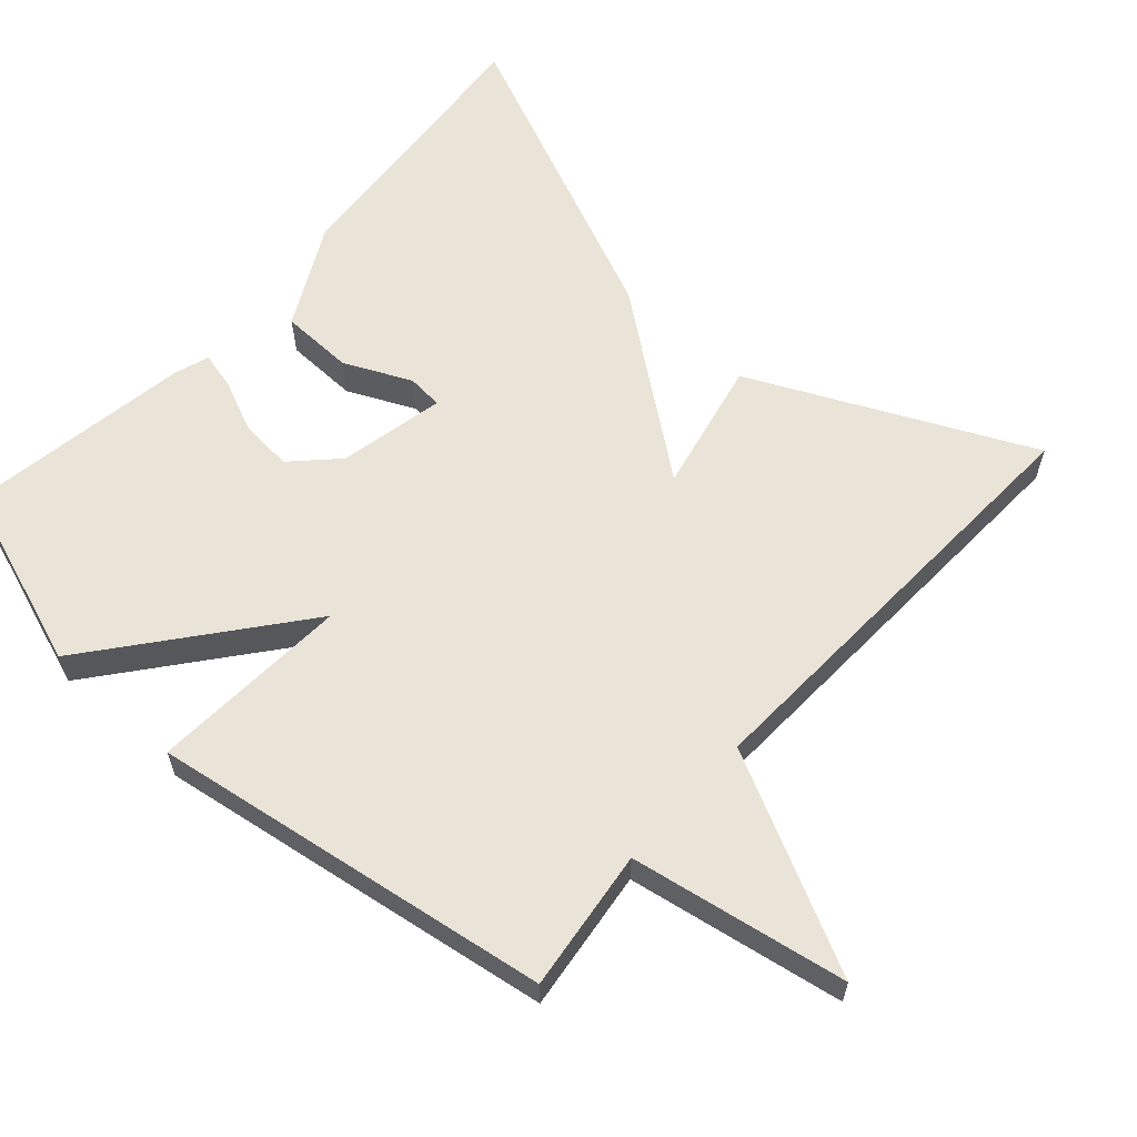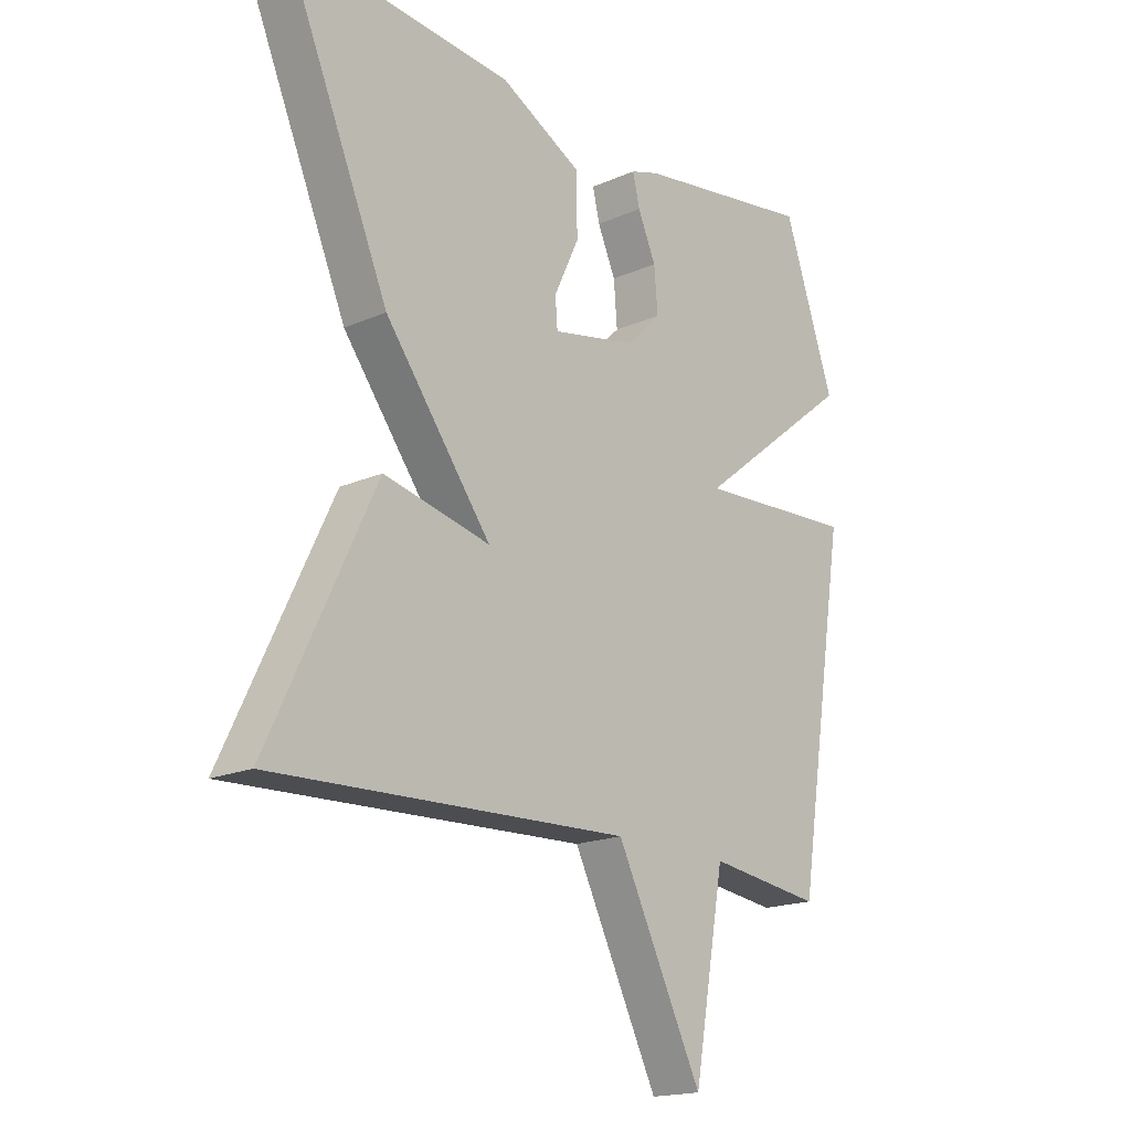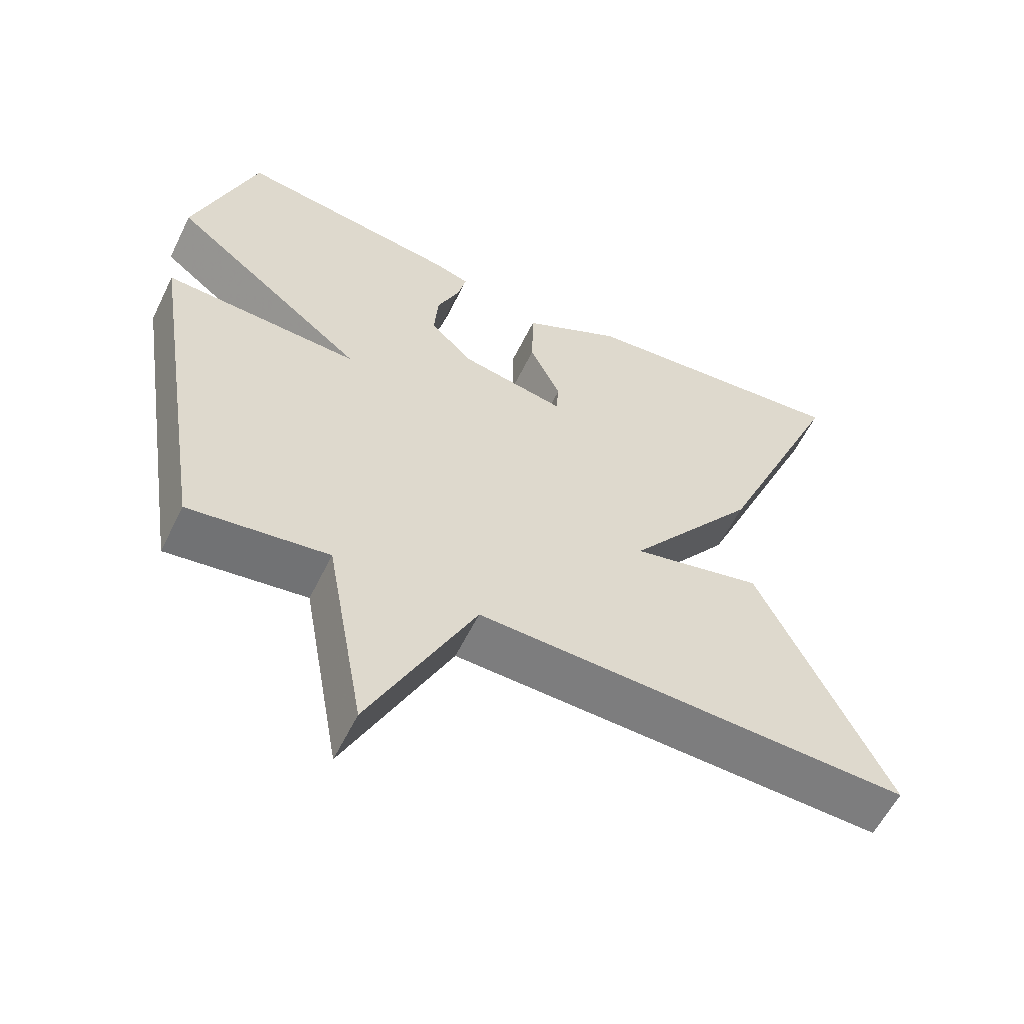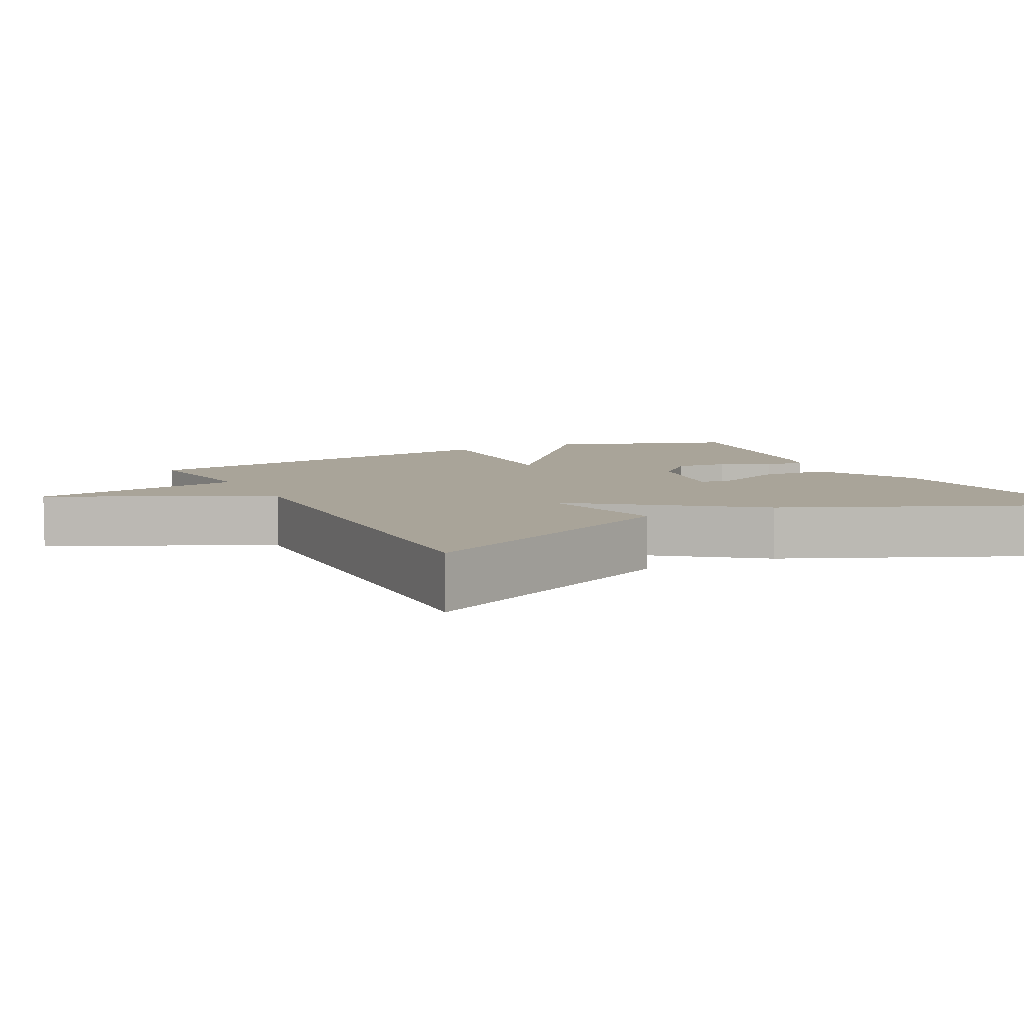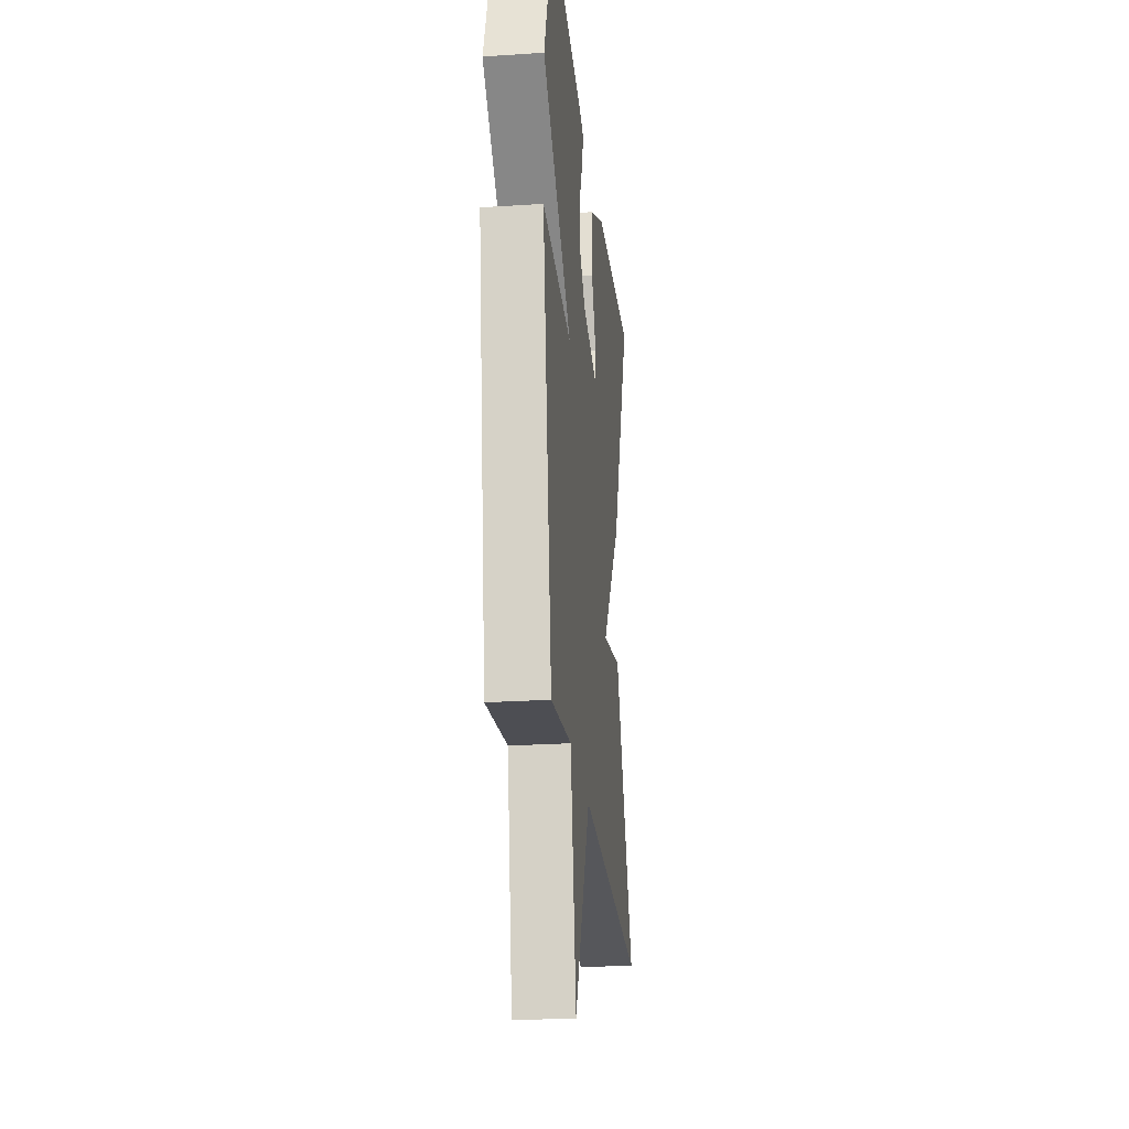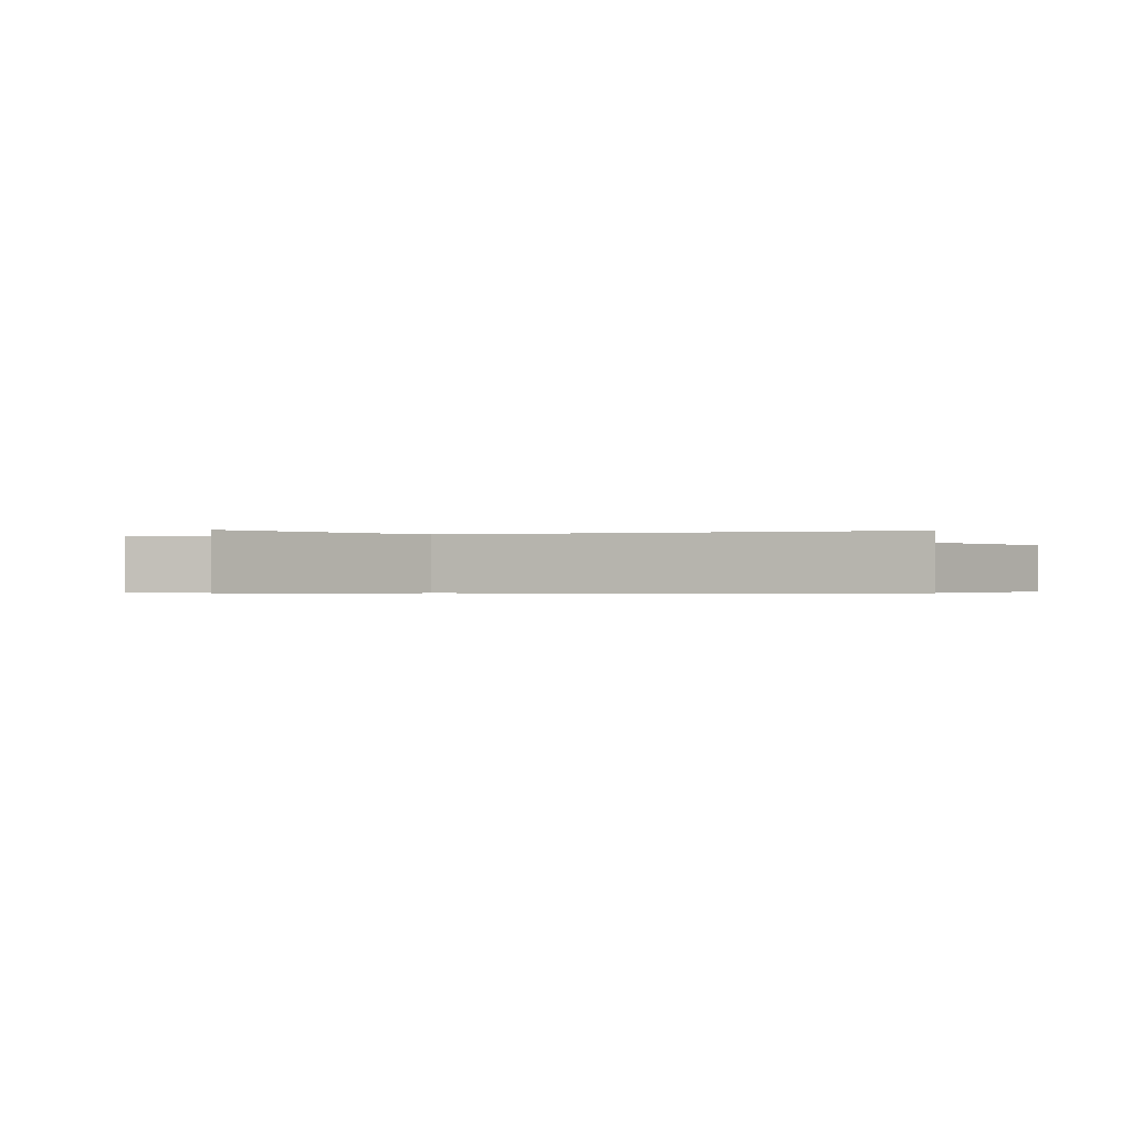
<metadata>
{"format":"obj","ext":"obj","renderer":"f3d","projection":"perspective","resolution":1024,"background":"white","views":[{"elev":61.0,"azim":132.0,"up":"+Y"},{"elev":-17.9,"azim":-49.4,"up":"+Z"},{"elev":-58.4,"azim":154.0,"up":"+Z"},{"elev":7.3,"azim":-117.0,"up":"+Y"},{"elev":-24.7,"azim":96.1,"up":"+Z"},{"elev":-0.5,"azim":-162.7,"up":"+Y"}]}
</metadata>
<code>
v -0.5 0.07 -0.5
v -0.319 0.07 -0.121
v -0.137 0.07 -0.161
v -0.319 0.07 0.079
v -0.5 0.07 0.5
v -0.115 0.07 0.467
v 0.024 0.07 0.394
v 0.026 0.07 0.294
v -0.017 0.07 0.203
v -0.013 0.07 0.154
v 0.132 0.07 0.184
v 0.191 0.07 0.242
v 0.185 0.07 0.315
v 0.154 0.07 0.385
v 0.142 0.07 0.436
v 0.191 0.07 0.452
v 0.5 0.07 0.5
v 0.587 0.07 0.248
v 0.314 0.07 0.032
v 0.587 0.07 0.048
v 0.5 0.07 -0.5
v 0.306 0.07 -0.475
v 0.253 0.07 -0.771
v 0.106 0.07 -0.475
v -0.5 0 -0.5
v -0.319 0 -0.121
v -0.137 0 -0.161
v -0.319 0 0.079
v -0.5 0 0.5
v -0.115 0 0.467
v 0.024 0 0.394
v 0.026 0 0.294
v -0.017 0 0.203
v -0.013 0 0.154
v 0.132 0 0.184
v 0.191 0 0.242
v 0.185 0 0.315
v 0.154 0 0.385
v 0.142 0 0.436
v 0.191 0 0.452
v 0.5 0 0.5
v 0.587 0 0.248
v 0.314 0 0.032
v 0.587 0 0.048
v 0.5 0 -0.5
v 0.306 0 -0.475
v 0.253 0 -0.771
v 0.106 0 -0.475
f 22 23 24
f 19 20 21 22
f 19 22 24
f 17 18 19
f 16 17 19
f 15 16 19
f 14 15 19
f 13 14 19
f 12 13 19
f 11 12 19 24
f 10 11 24
f 7 8 9
f 6 7 9
f 5 6 9
f 4 5 9
f 3 4 9 10
f 24 1 2 3
f 3 10 24
f 48 47 46
f 46 45 44 43
f 48 46 43
f 43 42 41
f 43 41 40
f 43 40 39
f 43 39 38
f 43 38 37
f 43 37 36
f 48 43 36 35
f 48 35 34
f 33 32 31
f 33 31 30
f 33 30 29
f 33 29 28
f 34 33 28 27
f 27 26 25 48
f 48 34 27
f 1 25 26 2
f 2 26 27 3
f 3 27 28 4
f 4 28 29 5
f 5 29 30 6
f 6 30 31 7
f 7 31 32 8
f 8 32 33 9
f 9 33 34 10
f 10 34 35 11
f 11 35 36 12
f 12 36 37 13
f 13 37 38 14
f 14 38 39 15
f 15 39 40 16
f 16 40 41 17
f 17 41 42 18
f 18 42 43 19
f 19 43 44 20
f 20 44 45 21
f 21 45 46 22
f 22 46 47 23
f 23 47 48 24
f 24 48 25 1

</code>
